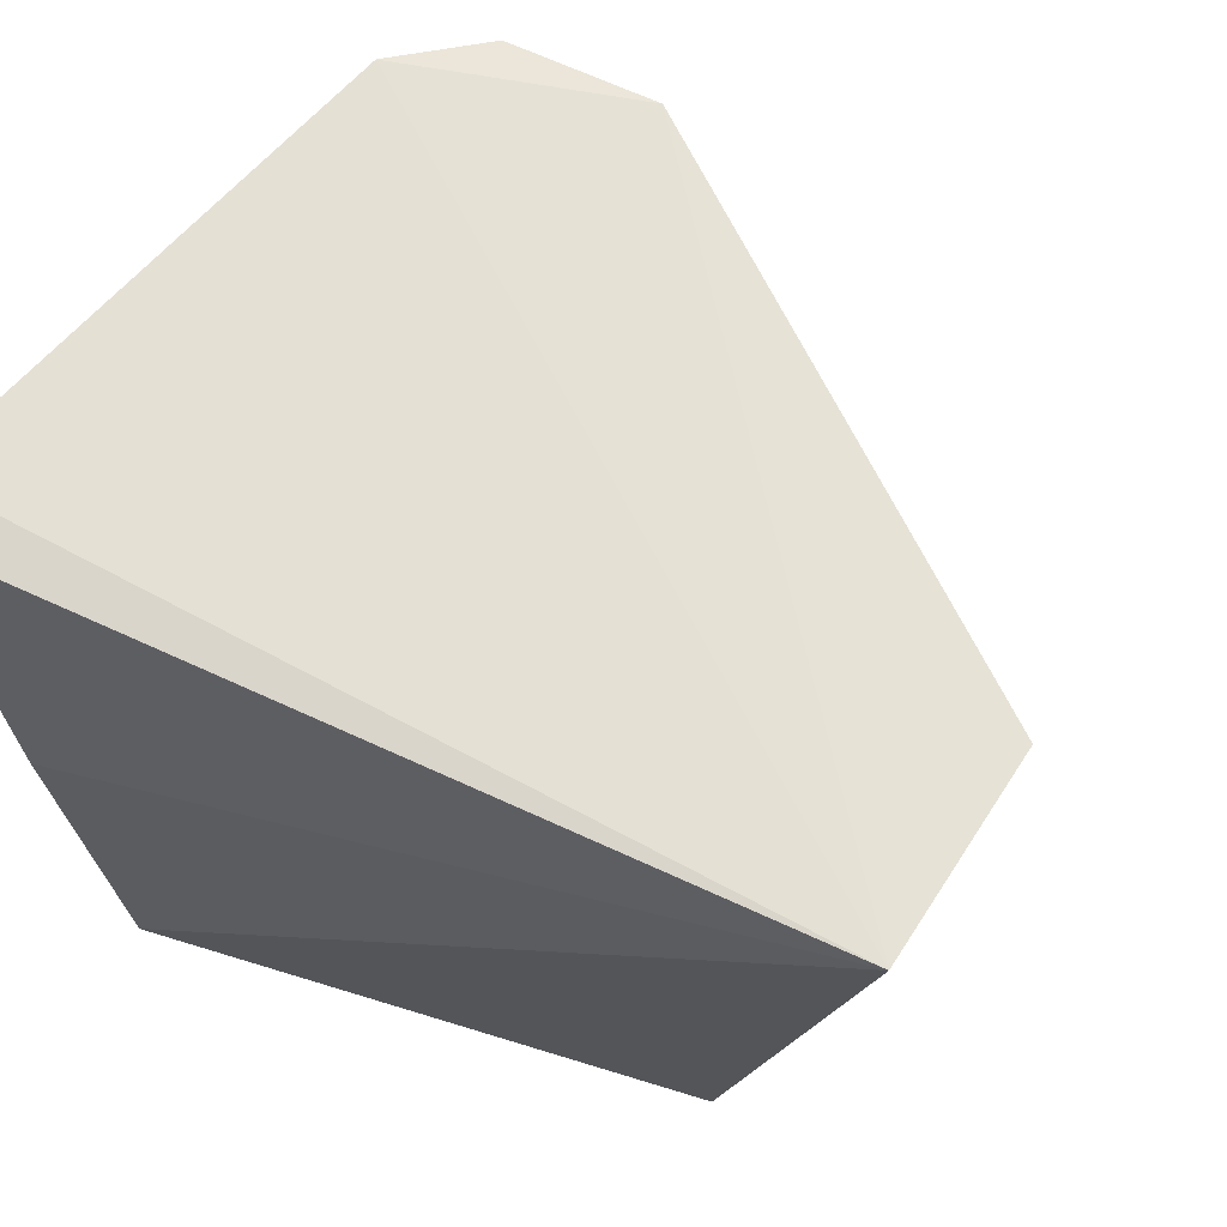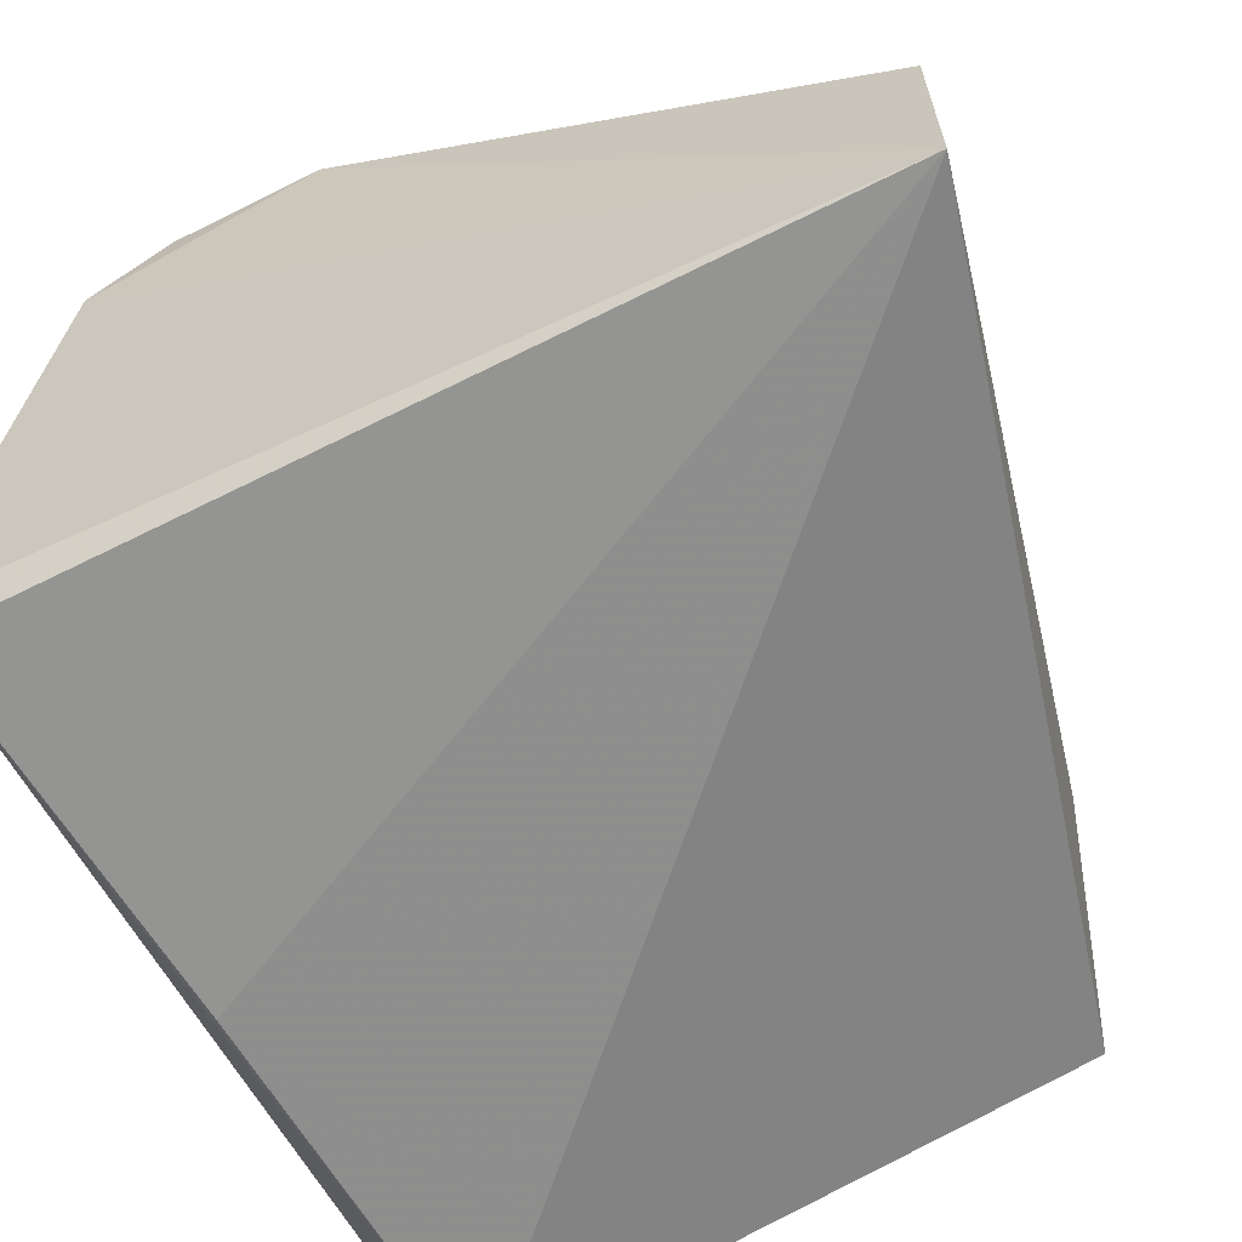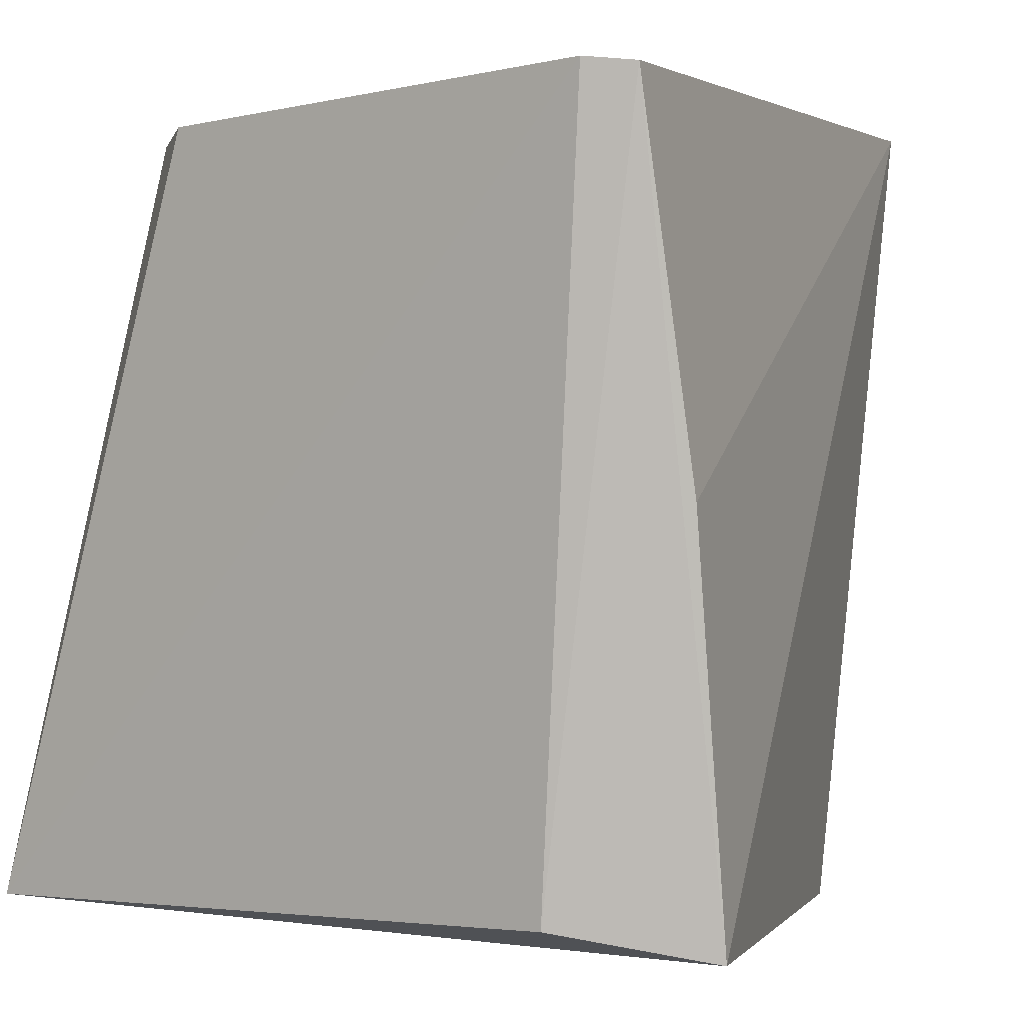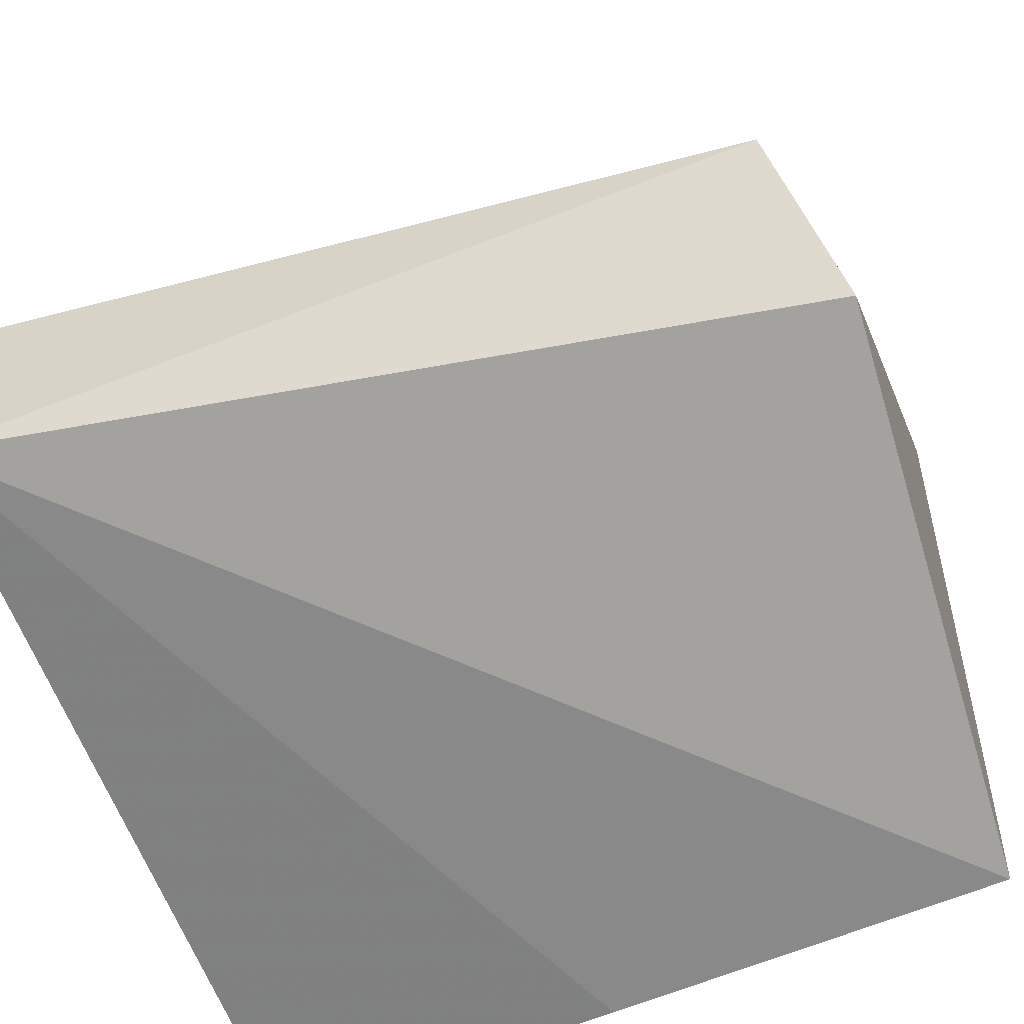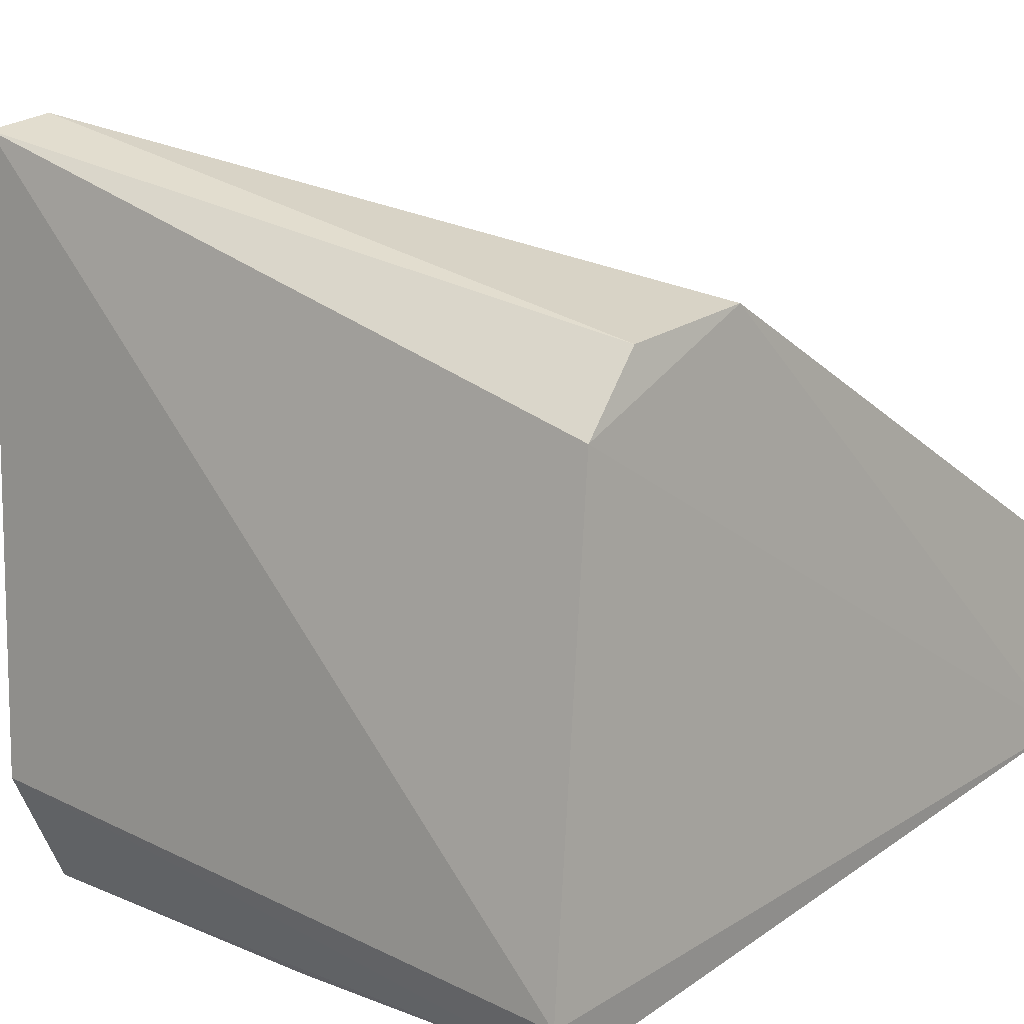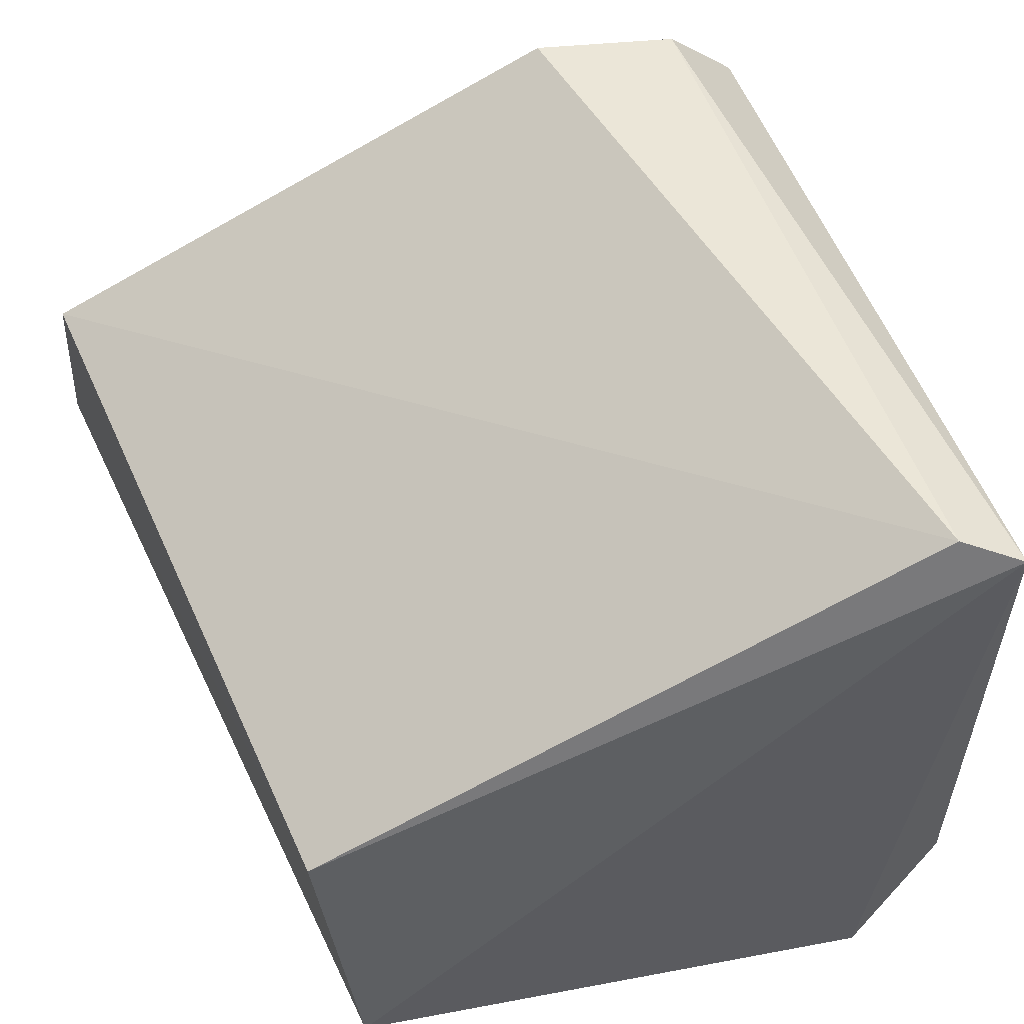
<metadata>
{"format":"obj","ext":"obj","renderer":"f3d","projection":"perspective","resolution":1024,"background":"white","views":[{"elev":68.4,"azim":-144.9,"up":"+Y"},{"elev":-58.5,"azim":-158.6,"up":"+Z"},{"elev":0.3,"azim":123.2,"up":"+Y"},{"elev":-54.0,"azim":-70.4,"up":"+Z"},{"elev":11.5,"azim":130.1,"up":"+Z"},{"elev":59.4,"azim":-15.8,"up":"+Z"}]}
</metadata>
<code>
v 0.07238 -0.4838 0.1937
v 0.07526 -0.4808 0.1106
v 0.08022 -0.386 0.1025
v -0.02104 -0.3851 0.14
v -0.005145 -0.4872 0.1167
v 0.06369 -0.3887 0.1743
v 0.0639 -0.4846 0.09358
v -0.008403 -0.4795 0.1519
v -0.02216 -0.3827 0.114
v 0.07249 -0.3879 0.1648
v 0.04581 -0.3877 0.1771
v 0.07755 -0.3866 0.09674
v 0.06558 -0.4804 0.1957
v 0.06997 -0.4336 0.09402
f 1 2 3
f 7 2 1
f 7 1 5
f 8 5 1
f 9 7 5
f 9 8 4
f 9 5 8
f 10 6 1
f 10 1 3
f 10 3 9
f 11 9 4
f 11 10 9
f 11 6 10
f 12 3 2
f 12 2 7
f 12 9 3
f 13 1 6
f 13 6 11
f 13 8 1
f 13 11 4
f 13 4 8
f 14 12 7
f 14 7 9
f 14 9 12

</code>
